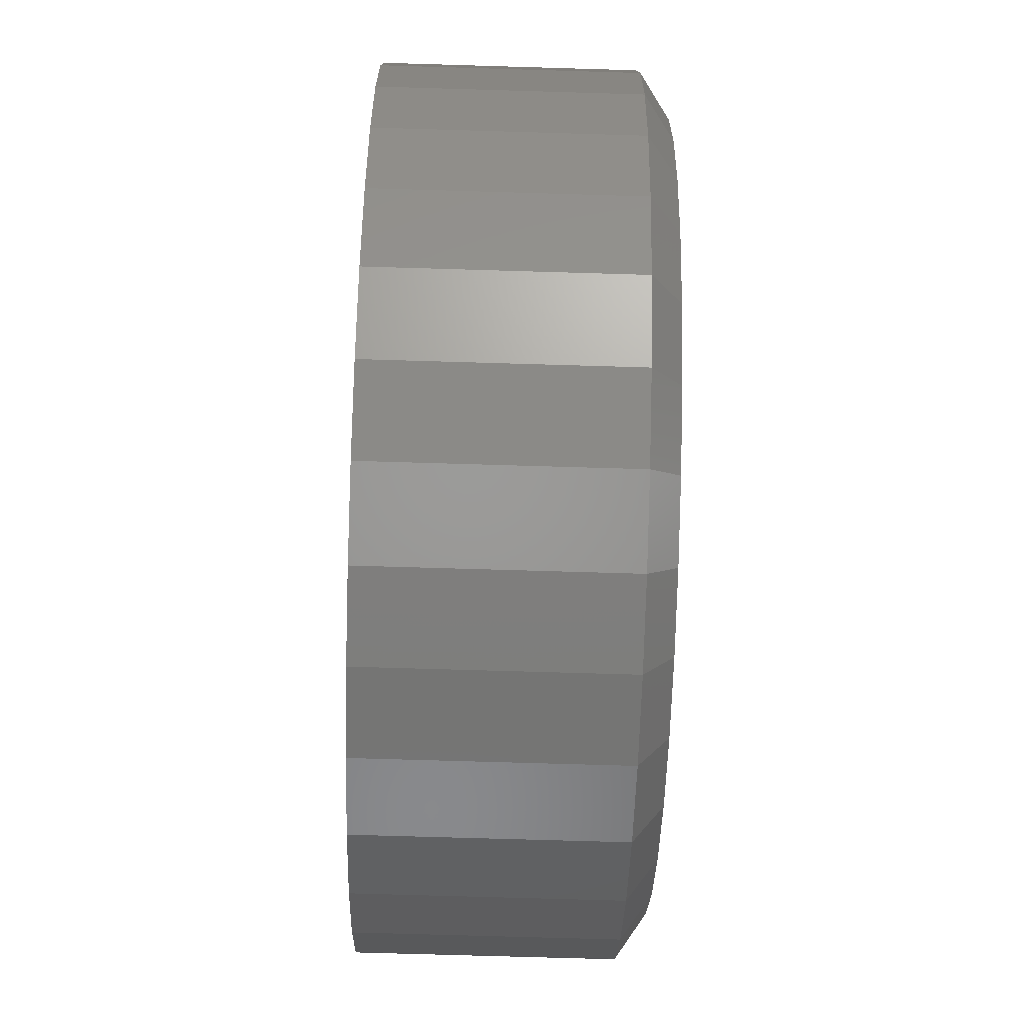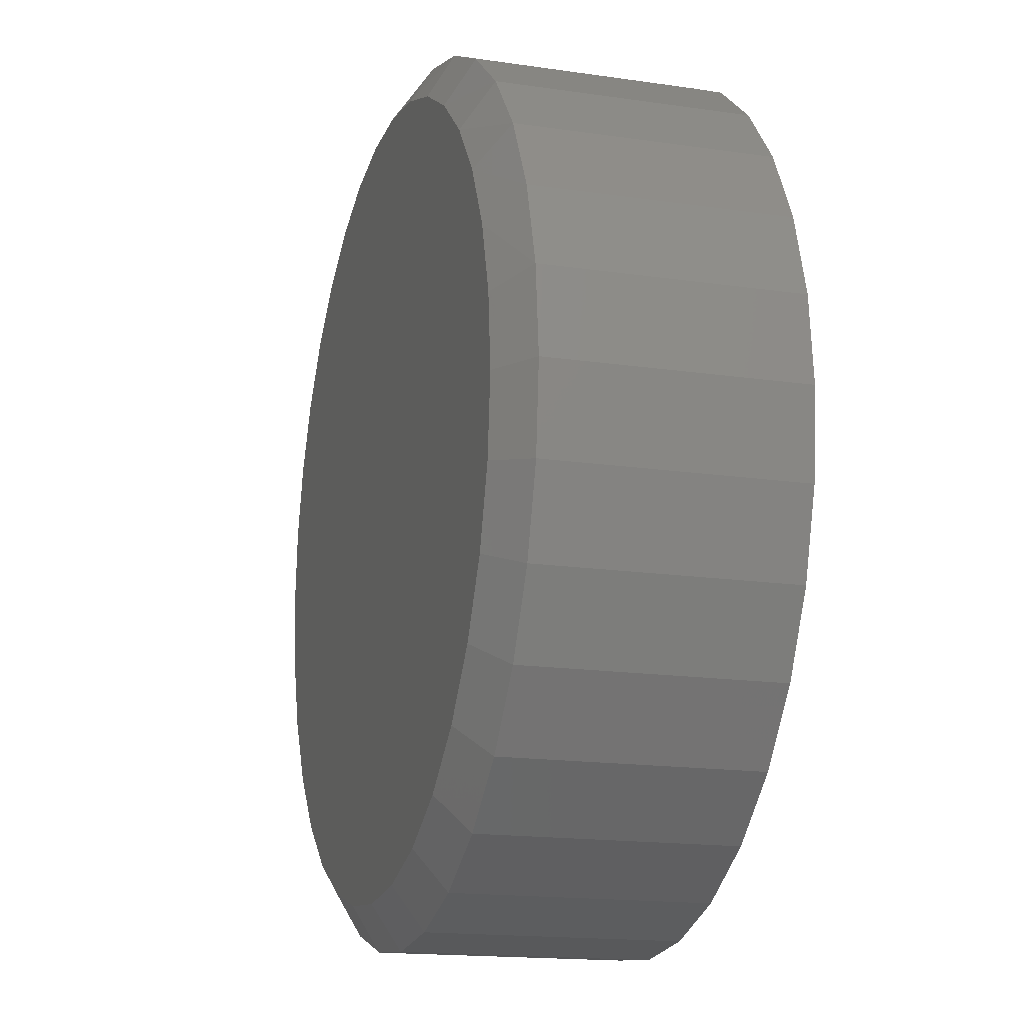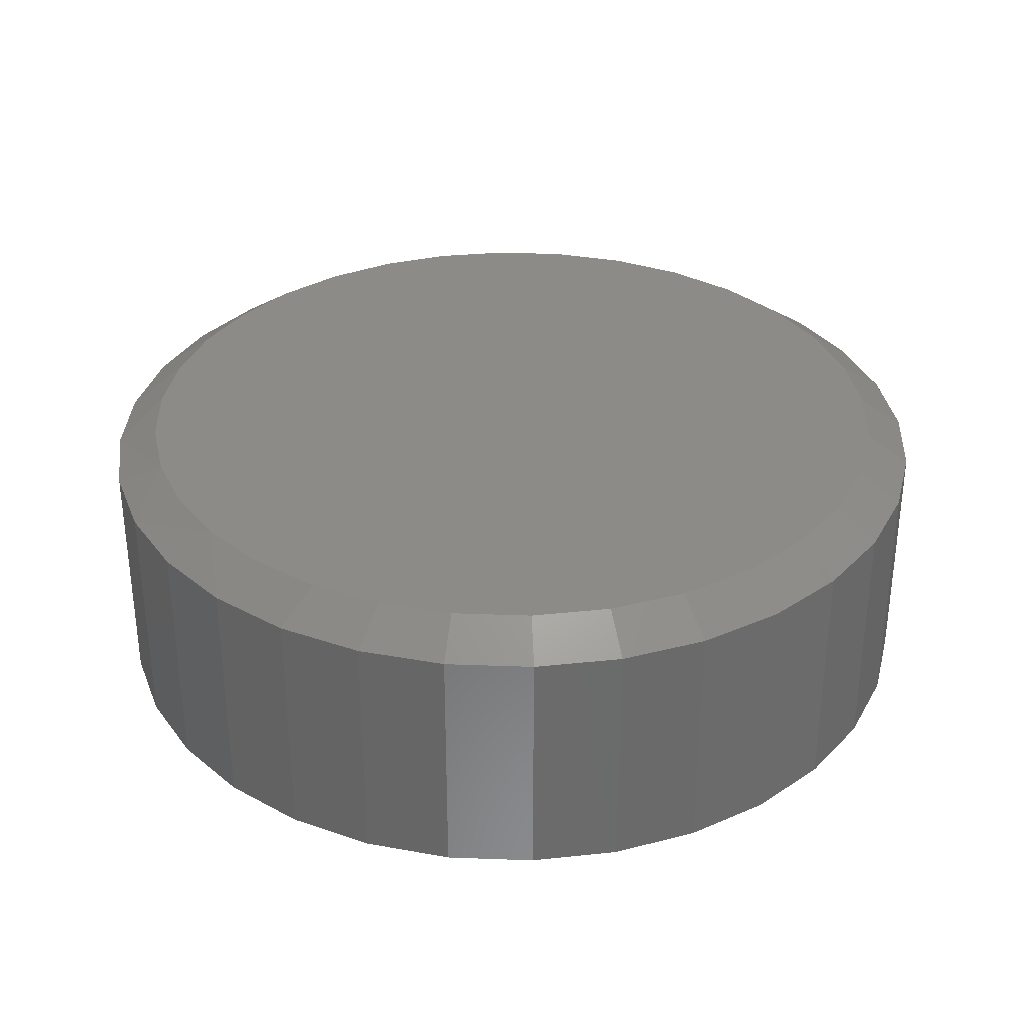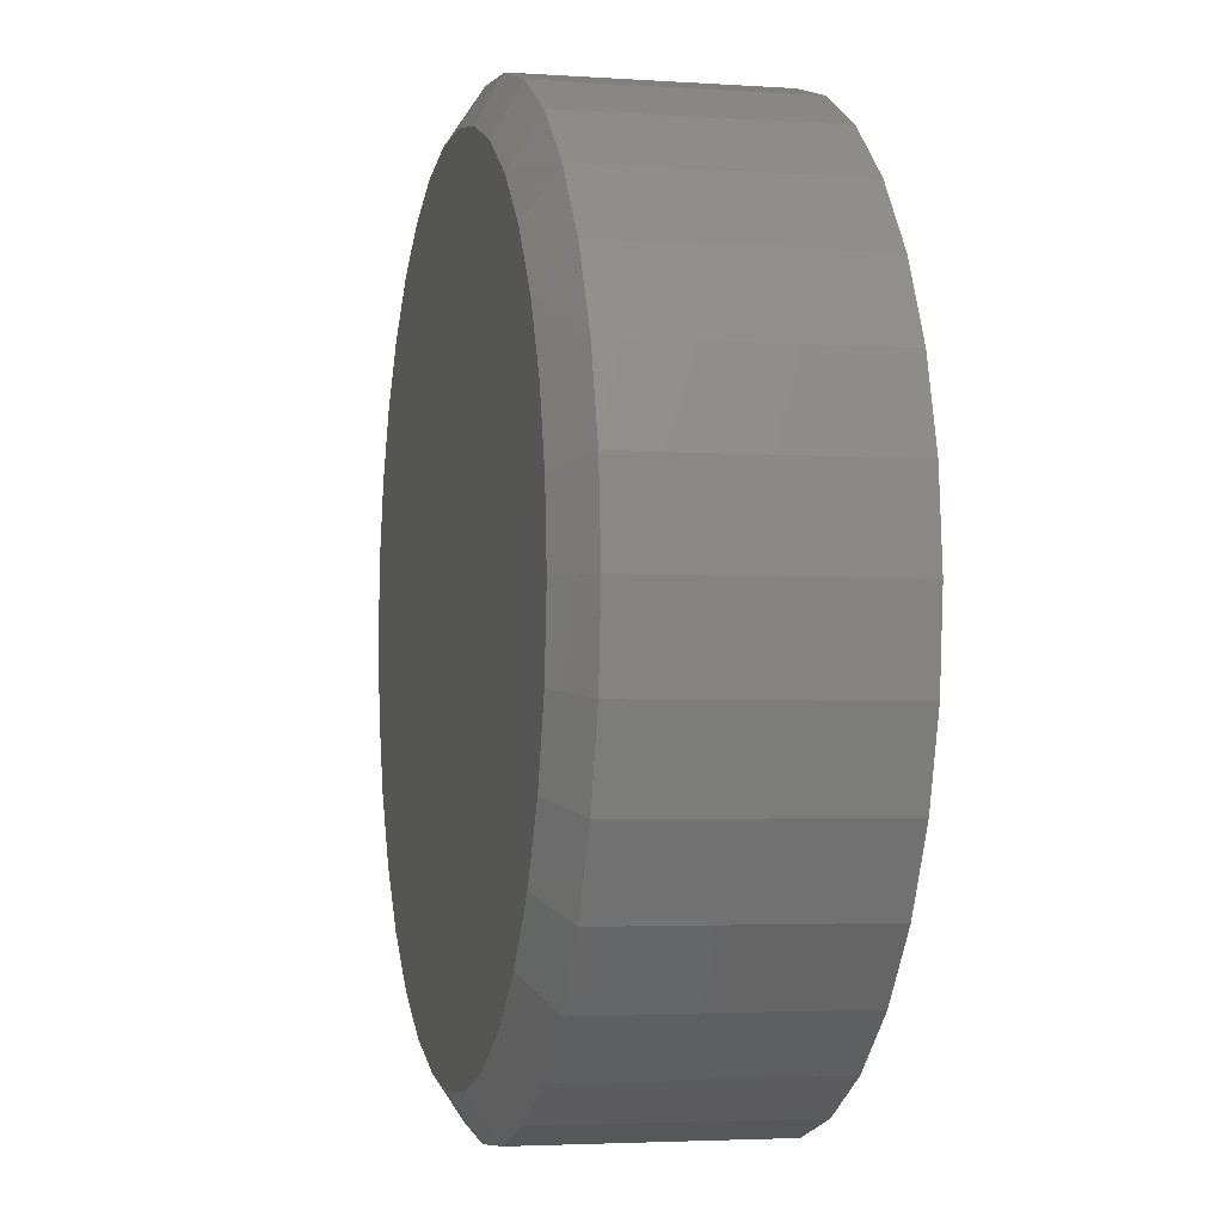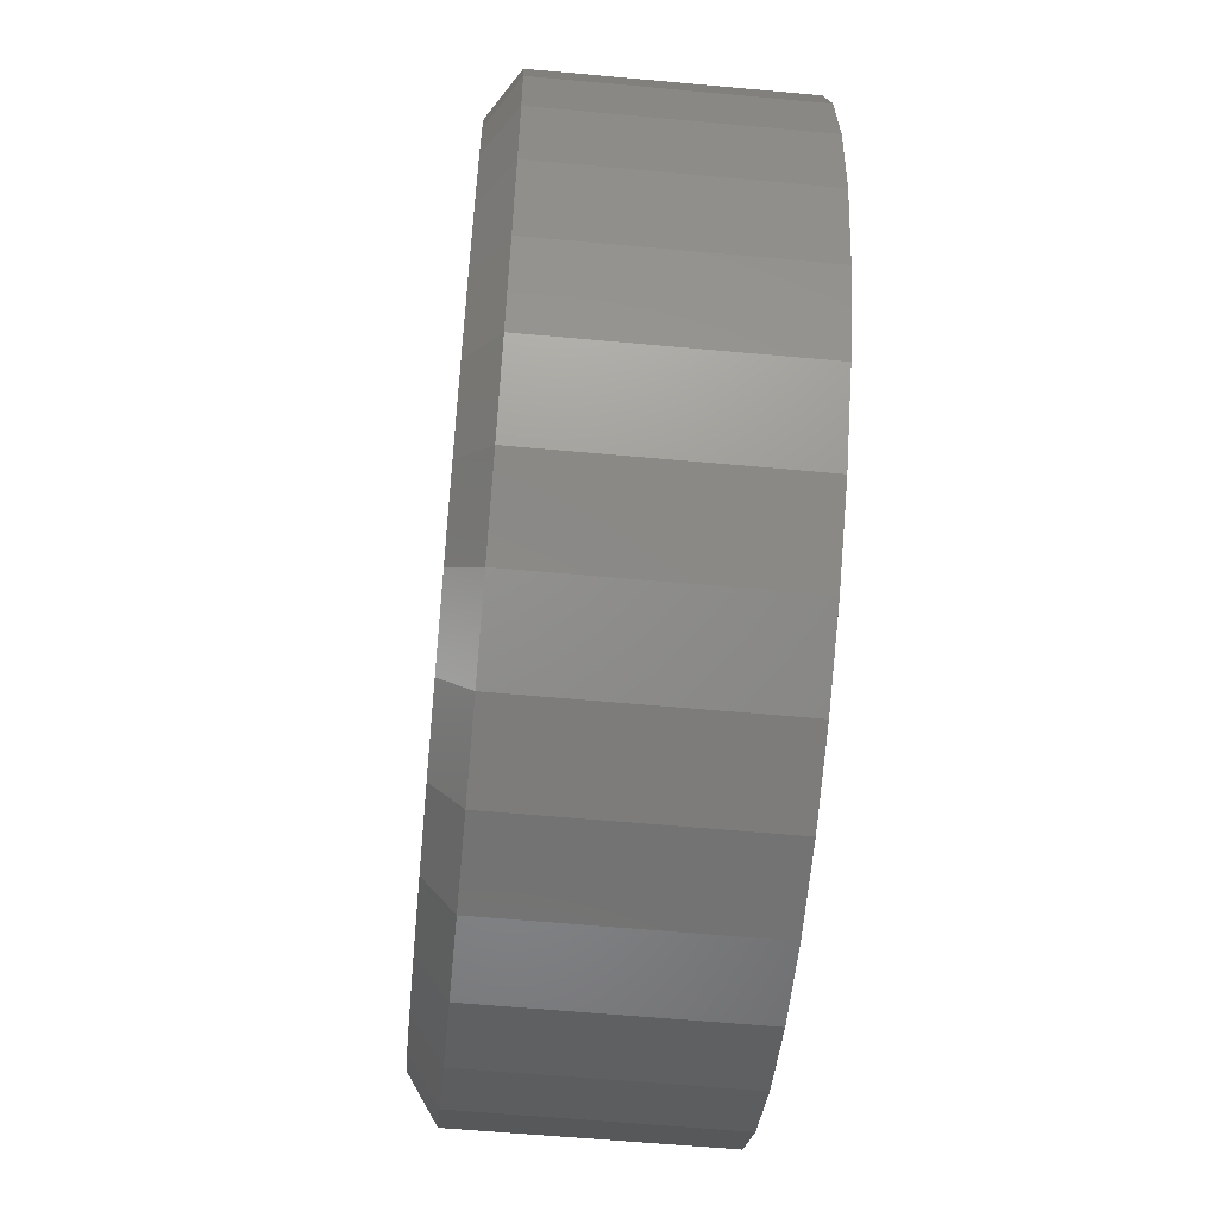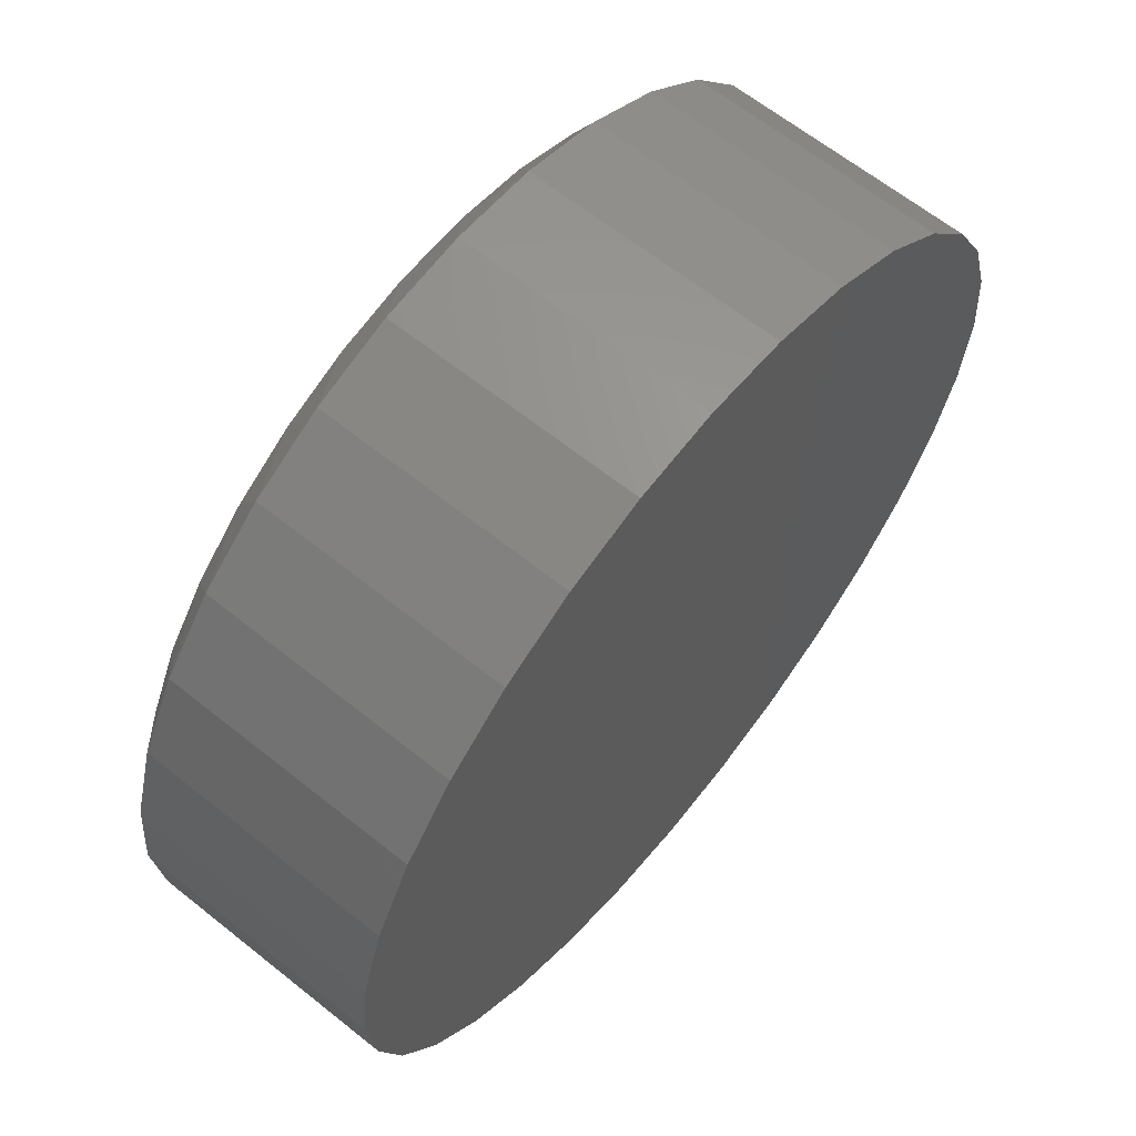
<metadata>
{"format":"stl","ext":"stl","renderer":"f3d","projection":"perspective","resolution":1024,"background":"white","views":[{"elev":-72.5,"azim":88.3,"up":"+Z"},{"elev":-16.5,"azim":-106.7,"up":"+Z"},{"elev":33.0,"azim":98.5,"up":"+Y"},{"elev":-3.3,"azim":-103.0,"up":"+Z"},{"elev":-59.0,"azim":-95.4,"up":"+Z"},{"elev":64.0,"azim":-51.1,"up":"+Z"}]}
</metadata>
<code>
# stl→obj: 97 verts, 190 faces
v -0.05051 7.766e-17 0.2053
v -0.0118 8.196e-17 0.2125
v 0.02759 8.633e-17 0.2125
v 0.0663 9.063e-17 0.2053
v 0.04953 8.877e-17 -0.2093
v -0.03374 7.952e-17 -0.2093
v 0.08956 9.321e-17 -0.1972
v 0.007895 8.414e-17 -0.2134
v -0.07377 7.508e-17 -0.1972
v -0.1107 7.098e-17 -0.1774
v 0.1265 9.731e-17 -0.1774
v -0.143 6.739e-17 -0.1509
v 0.1588 1.009e-16 -0.1509
v -0.1695 6.444e-17 -0.1186
v 0.1853 1.038e-16 -0.1186
v -0.1893 6.225e-17 -0.08167
v 0.2051 1.06e-16 -0.08167
v -0.2014 6.091e-17 -0.04163
v 0.2172 1.074e-16 -0.04163
v -0.2055 6.045e-17 -3.808e-07
v 0.2213 1.078e-16 -1.97e-16
v -0.2019 6.085e-17 0.03921
v 0.2177 1.074e-16 0.03921
v -0.1911 6.205e-17 0.07709
v 0.2069 1.062e-16 0.07709
v -0.1735 6.4e-17 0.1123
v 0.1893 1.043e-16 0.1123
v -0.1498 6.663e-17 0.1438
v 0.1656 1.017e-16 0.1438
v -0.1207 6.987e-17 0.1703
v 0.1365 9.842e-17 0.1703
v -0.08723 7.358e-17 0.191
v 0.103 9.47e-17 0.191
v 0.2447 -0.01562 -1.769e-16
v 0.2447 -0.1484 -1.189e-16
v 0.2402 -0.01562 -0.04621
v 0.2402 -0.1484 -0.04621
v 0.2267 -0.01562 -0.09064
v 0.2267 -0.1484 -0.09064
v 0.2048 -0.01562 -0.1316
v 0.2048 -0.1484 -0.1316
v 0.1754 -0.01562 -0.1675
v 0.1754 -0.1484 -0.1675
v 0.1395 -0.01562 -0.1969
v 0.1395 -0.1484 -0.1969
v 0.09853 -0.01562 -0.2188
v 0.09853 -0.1484 -0.2188
v 0.0541 -0.01562 -0.2323
v 0.0541 -0.1484 -0.2323
v 0.007895 -0.01562 -0.2368
v 0.007895 -0.1484 -0.2368
v -0.03831 -0.01562 -0.2323
v -0.03831 -0.1484 -0.2323
v -0.08274 -0.01562 -0.2188
v -0.08274 -0.1484 -0.2188
v -0.1237 -0.01562 -0.1969
v -0.1237 -0.1484 -0.1969
v -0.1596 -0.01562 -0.1675
v -0.1596 -0.1484 -0.1675
v -0.189 -0.01562 -0.1316
v -0.189 -0.1484 -0.1316
v -0.2109 -0.01562 -0.09064
v -0.2109 -0.1484 -0.09064
v -0.2244 -0.01562 -0.04621
v -0.2244 -0.1484 -0.04621
v -0.2289 -0.01562 5.511e-17
v -0.2289 -0.1484 5.511e-17
v -0.2244 -0.01562 0.04621
v -0.2244 -0.1484 0.04621
v -0.2109 -0.01562 0.09064
v -0.2109 -0.1484 0.09064
v -0.189 -0.01562 0.1316
v -0.189 -0.1484 0.1316
v -0.1596 -0.01562 0.1675
v -0.1596 -0.1484 0.1675
v -0.1237 -0.01562 0.1969
v -0.1237 -0.1484 0.1969
v -0.08274 -0.01562 0.2188
v -0.08274 -0.1484 0.2188
v -0.03831 -0.01562 0.2323
v -0.03831 -0.1484 0.2323
v 0.007895 -0.01562 0.2368
v 0.007895 -0.1484 0.2368
v 0.0541 -0.01562 0.2323
v 0.0541 -0.1484 0.2323
v 0.09853 -0.01562 0.2188
v 0.09853 -0.1484 0.2188
v 0.1395 -0.01562 0.1969
v 0.1395 -0.1484 0.1969
v 0.1754 -0.01562 0.1675
v 0.1754 -0.1484 0.1675
v 0.2048 -0.01562 0.1316
v 0.2048 -0.1484 0.1316
v 0.2267 -0.01562 0.09064
v 0.2267 -0.1484 0.09064
v 0.2402 -0.01562 0.04621
v 0.2402 -0.1484 0.04621
f 1 2 3
f 4 1 3
f 5 6 7
f 8 6 5
f 6 9 7
f 7 9 10
f 7 10 11
f 11 10 12
f 11 12 13
f 13 12 14
f 13 14 15
f 15 14 16
f 15 16 17
f 17 16 18
f 17 18 19
f 19 18 20
f 19 20 21
f 21 20 22
f 21 22 23
f 23 22 24
f 23 24 25
f 25 24 26
f 25 26 27
f 27 26 28
f 27 28 29
f 29 28 30
f 29 30 31
f 31 30 32
f 31 32 33
f 33 32 1
f 33 1 4
f 34 35 36
f 36 35 37
f 36 37 38
f 38 37 39
f 38 39 40
f 40 39 41
f 40 41 42
f 42 41 43
f 42 43 44
f 44 43 45
f 44 45 46
f 46 45 47
f 46 47 48
f 48 47 49
f 48 49 50
f 50 49 51
f 50 51 52
f 52 51 53
f 52 53 54
f 54 53 55
f 54 55 56
f 56 55 57
f 56 57 58
f 58 57 59
f 58 59 60
f 60 59 61
f 60 61 62
f 62 61 63
f 62 63 64
f 64 63 65
f 64 65 66
f 66 65 67
f 66 67 68
f 68 67 69
f 68 69 70
f 70 69 71
f 70 71 72
f 72 71 73
f 72 73 74
f 74 73 75
f 74 75 76
f 76 75 77
f 76 77 78
f 78 77 79
f 78 79 80
f 80 79 81
f 80 81 82
f 82 81 83
f 82 83 84
f 84 83 85
f 84 85 86
f 86 85 87
f 86 87 88
f 88 87 89
f 88 89 90
f 90 89 91
f 90 91 92
f 92 91 93
f 92 93 94
f 94 93 95
f 94 95 96
f 96 95 97
f 96 97 34
f 34 97 35
f 29 88 90
f 90 92 29
f 33 84 86
f 86 88 33
f 33 88 31
f 88 29 31
f 3 82 84
f 3 84 4
f 84 33 4
f 1 78 80
f 1 80 2
f 80 82 2
f 2 82 3
f 30 74 76
f 30 76 32
f 76 78 32
f 32 78 1
f 26 70 72
f 26 72 28
f 72 74 28
f 28 74 30
f 34 21 96
f 96 21 23
f 96 23 94
f 94 23 25
f 94 25 92
f 92 25 27
f 92 27 29
f 20 66 22
f 22 66 68
f 22 68 24
f 24 68 70
f 24 70 26
f 10 56 12
f 5 46 48
f 7 46 5
f 14 60 16
f 16 60 62
f 16 62 18
f 18 62 64
f 18 64 20
f 20 64 66
f 40 15 38
f 38 15 17
f 38 17 36
f 36 17 19
f 36 19 34
f 34 19 21
f 60 14 58
f 58 14 12
f 58 12 56
f 56 10 54
f 54 10 9
f 54 9 52
f 5 48 8
f 8 48 50
f 8 50 6
f 6 50 52
f 6 52 9
f 46 7 44
f 44 7 11
f 44 11 42
f 15 40 13
f 13 40 42
f 13 42 11
f 81 85 83
f 85 81 79
f 85 79 87
f 47 53 49
f 49 53 51
f 87 79 89
f 89 79 77
f 89 77 91
f 91 77 75
f 91 75 93
f 93 75 73
f 93 73 95
f 95 73 71
f 95 71 97
f 97 71 69
f 97 69 35
f 35 69 67
f 35 67 37
f 37 67 65
f 37 65 39
f 39 65 63
f 39 63 41
f 41 63 61
f 41 61 43
f 43 61 59
f 43 59 45
f 45 59 57
f 45 57 47
f 47 57 55
f 47 55 53

</code>
